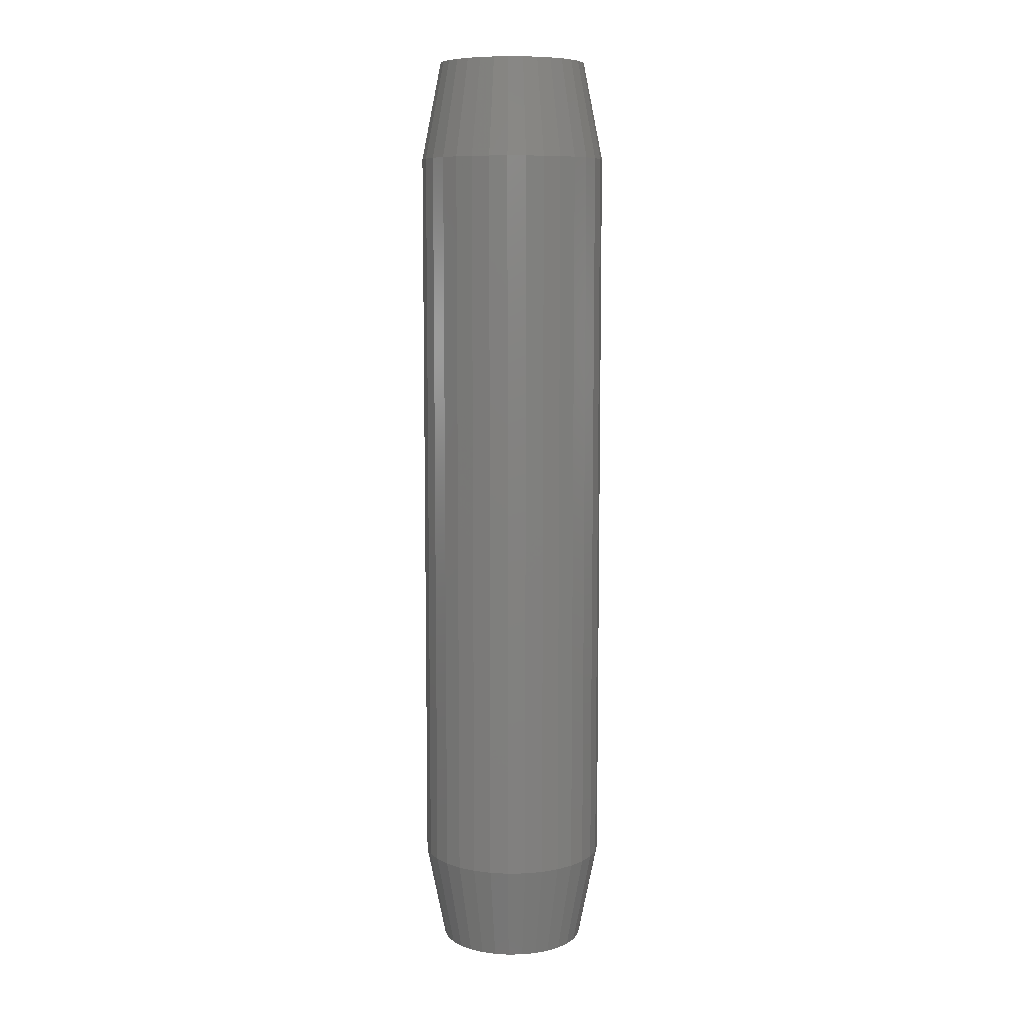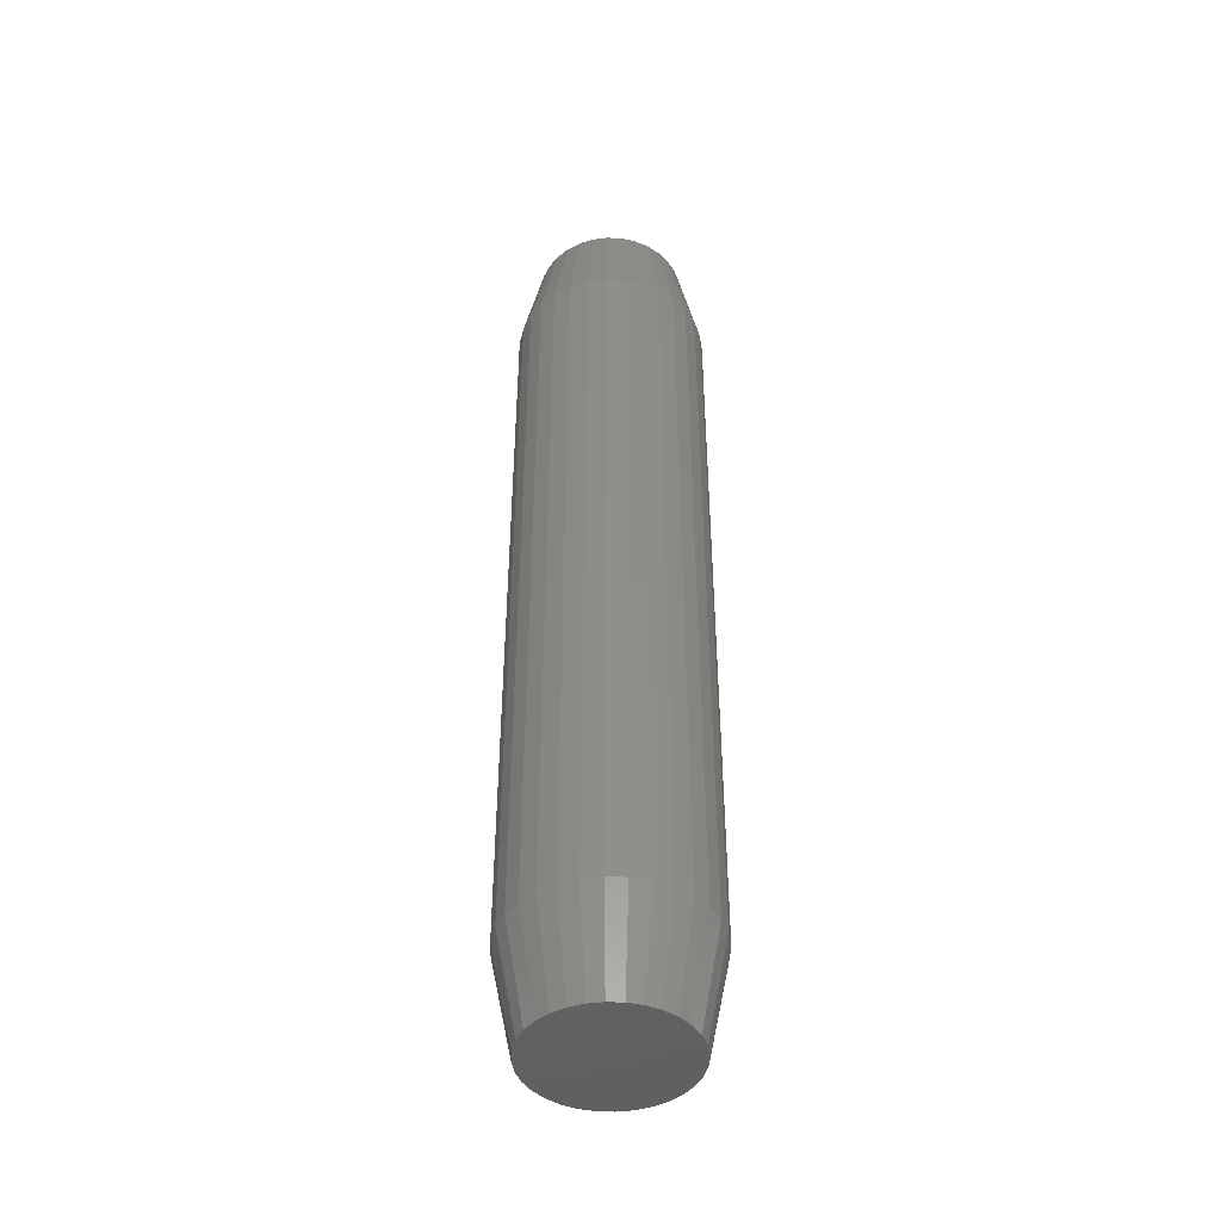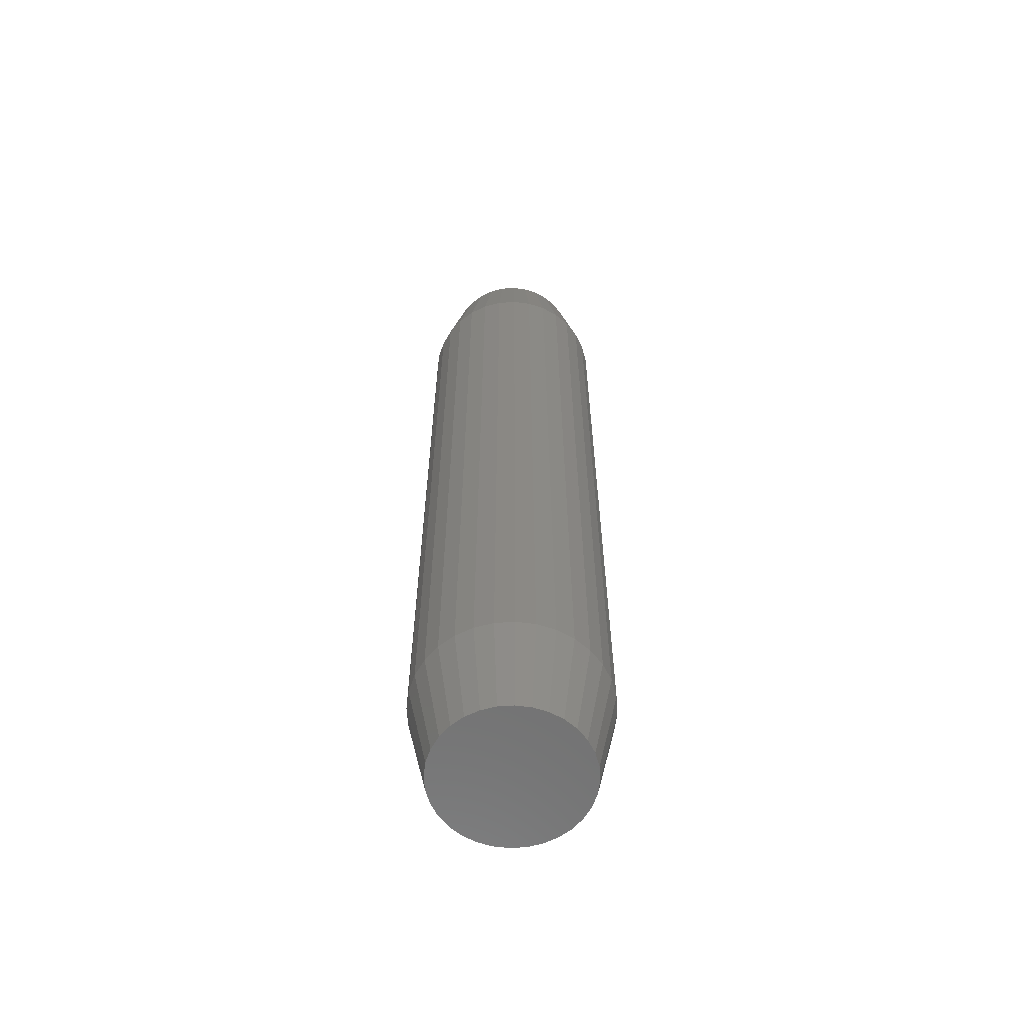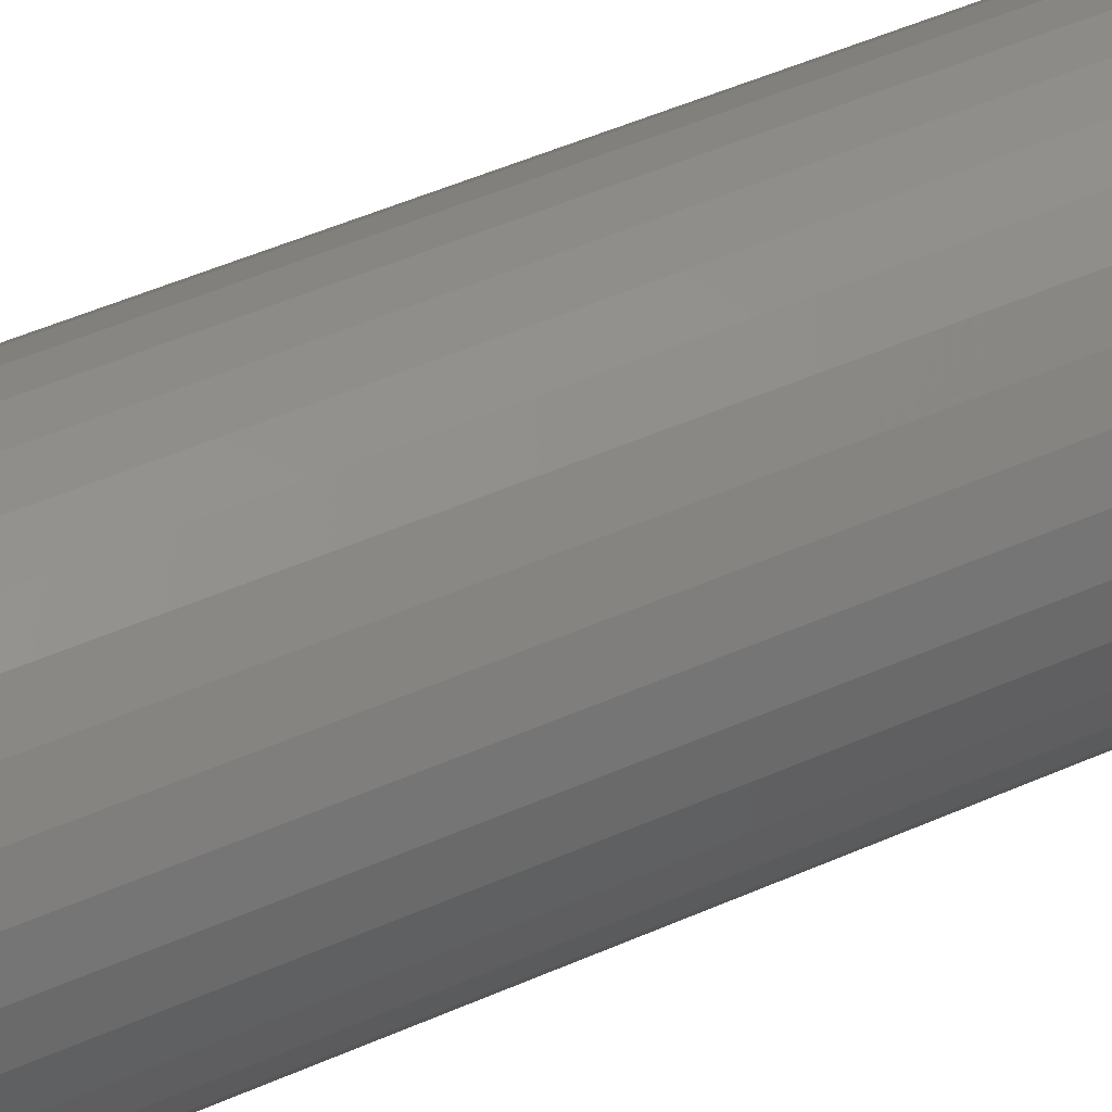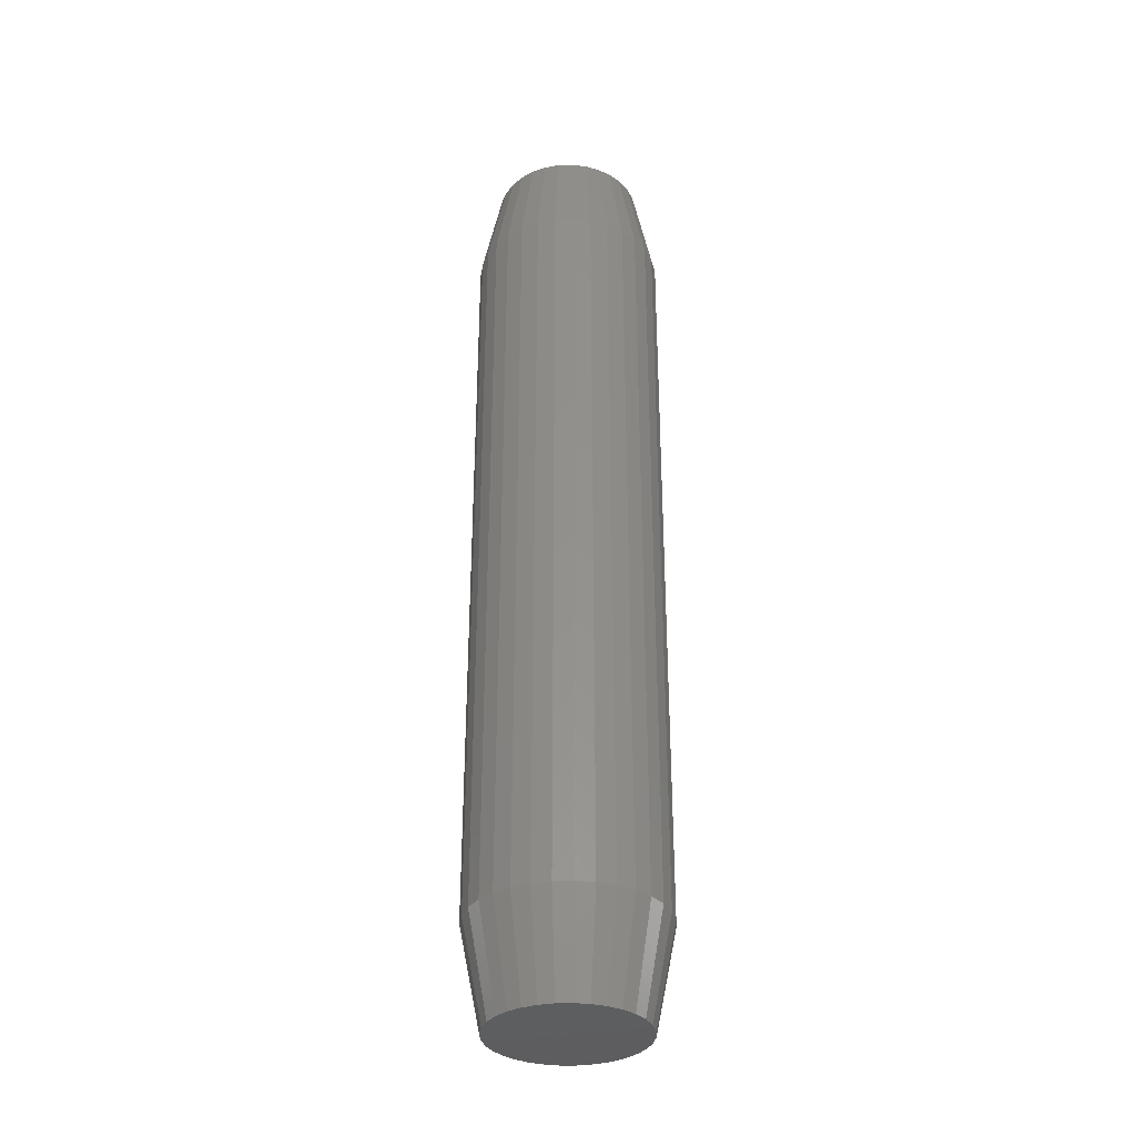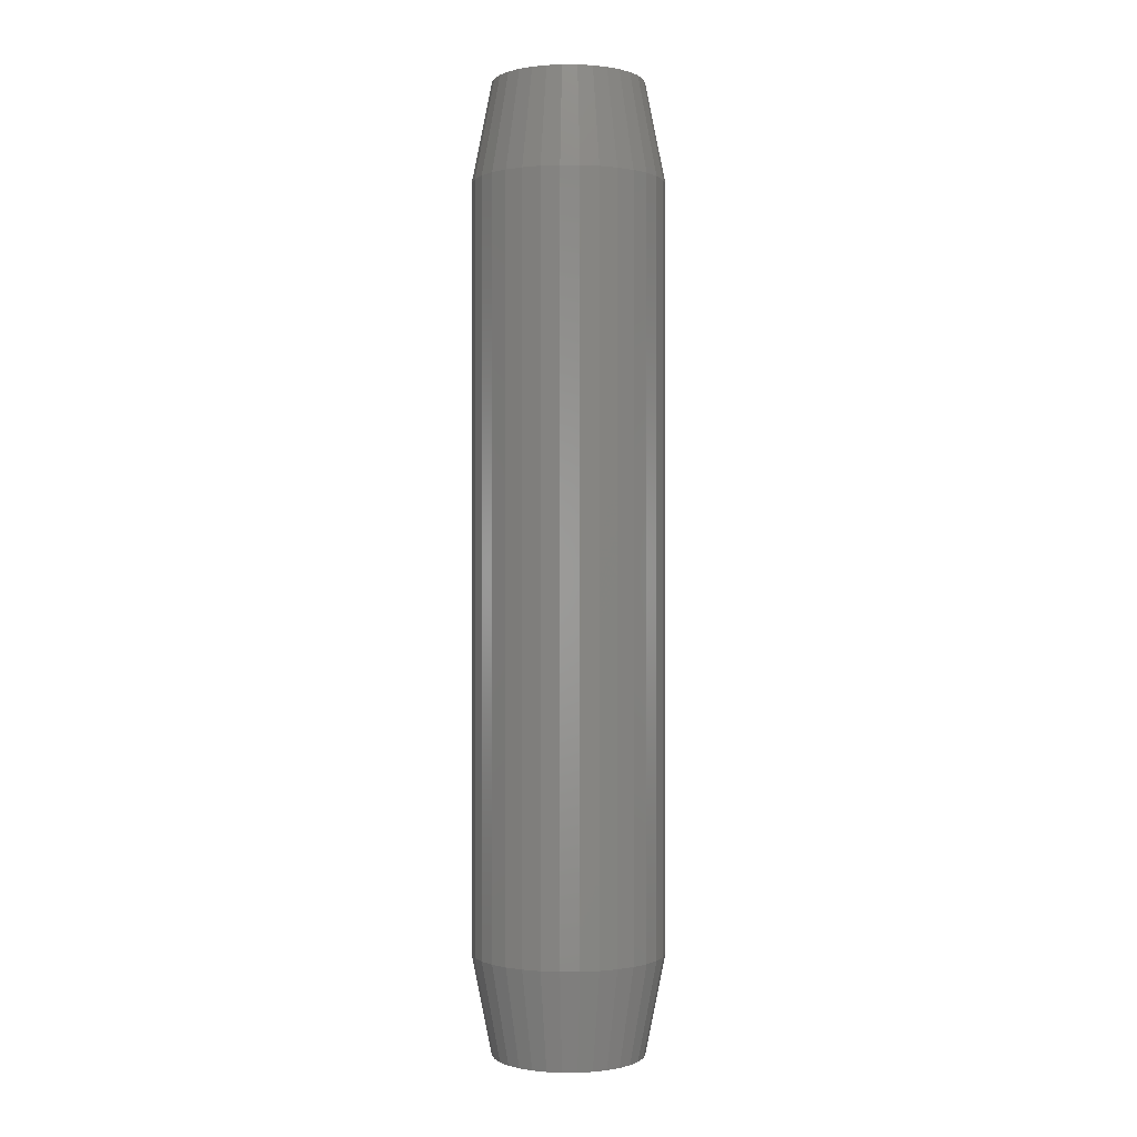
<metadata>
{"format":"stl","ext":"stl","renderer":"f3d","projection":"perspective","resolution":1024,"background":"white","views":[{"elev":8.5,"azim":-121.0,"up":"+Z"},{"elev":-44.7,"azim":2.9,"up":"+Z"},{"elev":-61.5,"azim":155.8,"up":"+Z"},{"elev":40.7,"azim":-119.7,"up":"+Y"},{"elev":-33.6,"azim":19.4,"up":"+Z"},{"elev":-0.1,"azim":-74.0,"up":"+Z"}]}
</metadata>
<code>
# stl→obj: 128 verts, 252 faces
v 0.07187 -1.837e-17 0.07812
v 0.07187 -1.837e-17 0.6719
v 0.07043 -0.01463 0.07812
v 0.07043 -0.01463 0.6719
v 0.06617 -0.0287 0.07812
v 0.06617 -0.0287 0.6719
v 0.05924 -0.04167 0.07812
v 0.05924 -0.04167 0.6719
v 0.04991 -0.05303 0.07812
v 0.04991 -0.05303 0.6719
v 0.03854 -0.06236 0.07812
v 0.03854 -0.06236 0.6719
v 0.02558 -0.06929 0.07812
v 0.02558 -0.06929 0.6719
v 0.01151 -0.07356 0.07812
v 0.01151 -0.07356 0.6719
v -0.003125 -0.075 0.07812
v -0.003125 -0.075 0.6719
v -0.01776 -0.07356 0.07812
v -0.01776 -0.07356 0.6719
v -0.03183 -0.06929 0.07812
v -0.03183 -0.06929 0.6719
v -0.04479 -0.06236 0.07812
v -0.04479 -0.06236 0.6719
v -0.05616 -0.05303 0.07812
v -0.05616 -0.05303 0.6719
v -0.06549 -0.04167 0.07812
v -0.06549 -0.04167 0.6719
v -0.07242 -0.0287 0.07812
v -0.07242 -0.0287 0.6719
v -0.07668 -0.01463 0.07812
v -0.07668 -0.01463 0.6719
v -0.07812 9.185e-18 0.07812
v -0.07812 9.185e-18 0.6719
v -0.07668 0.01463 0.07812
v -0.07668 0.01463 0.6719
v -0.07242 0.0287 0.07812
v -0.07242 0.0287 0.6719
v -0.06549 0.04167 0.07812
v -0.06549 0.04167 0.6719
v -0.05616 0.05303 0.07812
v -0.05616 0.05303 0.6719
v -0.04479 0.06236 0.07812
v -0.04479 0.06236 0.6719
v -0.03183 0.06929 0.07812
v -0.03183 0.06929 0.6719
v -0.01776 0.07356 0.07812
v -0.01776 0.07356 0.6719
v -0.003125 0.075 0.07812
v -0.003125 0.075 0.6719
v 0.01151 0.07356 0.07812
v 0.01151 0.07356 0.6719
v 0.02558 0.06929 0.07812
v 0.02558 0.06929 0.6719
v 0.03854 0.06236 0.07812
v 0.03854 0.06236 0.6719
v 0.04991 0.05303 0.07812
v 0.04991 0.05303 0.6719
v 0.05924 0.04167 0.07812
v 0.05924 0.04167 0.6719
v 0.06617 0.0287 0.07812
v 0.06617 0.0287 0.6719
v 0.07043 0.01463 0.07812
v 0.07043 0.01463 0.6719
v -0.01471 0.05823 0.75
v 0.008458 0.05823 0.75
v -0.003125 0.05937 0.75
v -0.02585 0.05486 0.75
v 0.0196 0.05486 0.75
v -0.03611 0.04937 0.75
v 0.02986 0.04937 0.75
v -0.04511 0.04198 0.75
v 0.03886 0.04198 0.75
v -0.05249 0.03299 0.75
v 0.04624 0.03299 0.75
v -0.05798 0.02272 0.75
v 0.05173 0.02272 0.75
v 0.05173 -0.02272 0.75
v -0.05249 -0.03299 0.75
v 0.04624 -0.03299 0.75
v -0.04511 -0.04198 0.75
v 0.03886 -0.04198 0.75
v -0.03611 -0.04937 0.75
v 0.02986 -0.04937 0.75
v -0.02585 -0.05486 0.75
v 0.0196 -0.05486 0.75
v -0.01471 -0.05823 0.75
v 0.008458 -0.05823 0.75
v -0.003125 -0.05937 0.75
v 0.05511 0.01158 0.75
v -0.06136 0.01158 0.75
v 0.05625 -1.331e-17 0.75
v -0.0625 4.004e-09 0.75
v 0.05511 -0.01158 0.75
v -0.06136 -0.01158 0.75
v -0.05798 -0.02272 0.75
v -0.003125 0.05937 0
v 0.008458 0.05823 0
v -0.01471 0.05823 0
v -0.02585 0.05486 0
v 0.0196 0.05486 0
v -0.03611 0.04937 0
v 0.02986 0.04937 0
v -0.04511 0.04198 0
v 0.03886 0.04198 0
v -0.05249 0.03299 0
v 0.04624 0.03299 0
v -0.05798 0.02272 0
v 0.05173 0.02272 0
v 0.04624 -0.03299 0
v -0.05249 -0.03299 0
v 0.05173 -0.02272 0
v -0.04511 -0.04198 0
v 0.03886 -0.04198 0
v -0.03611 -0.04937 0
v 0.02986 -0.04937 0
v -0.02585 -0.05486 0
v 0.0196 -0.05486 0
v -0.01471 -0.05823 0
v 0.008458 -0.05823 0
v -0.003125 -0.05937 0
v -0.05798 -0.02272 0
v -0.06136 -0.01158 0
v 0.05511 -0.01158 0
v -0.0625 4.004e-09 0
v 0.05625 -9.945e-18 0
v -0.06136 0.01158 0
v 0.05511 0.01158 0
f 1 2 3
f 3 2 4
f 3 4 5
f 5 4 6
f 5 6 7
f 7 6 8
f 7 8 9
f 9 8 10
f 9 10 11
f 11 10 12
f 11 12 13
f 13 12 14
f 13 14 15
f 15 14 16
f 15 16 17
f 17 16 18
f 17 18 19
f 19 18 20
f 19 20 21
f 21 20 22
f 21 22 23
f 23 22 24
f 23 24 25
f 25 24 26
f 25 26 27
f 27 26 28
f 27 28 29
f 29 28 30
f 29 30 31
f 31 30 32
f 31 32 33
f 33 32 34
f 33 34 35
f 35 34 36
f 35 36 37
f 37 36 38
f 37 38 39
f 39 38 40
f 39 40 41
f 41 40 42
f 41 42 43
f 43 42 44
f 43 44 45
f 45 44 46
f 45 46 47
f 47 46 48
f 47 48 49
f 49 48 50
f 49 50 51
f 51 50 52
f 51 52 53
f 53 52 54
f 53 54 55
f 55 54 56
f 55 56 57
f 57 56 58
f 57 58 59
f 59 58 60
f 59 60 61
f 61 60 62
f 61 62 63
f 63 62 64
f 63 64 1
f 1 64 2
f 65 66 67
f 66 65 68
f 66 68 69
f 69 68 70
f 69 70 71
f 71 70 72
f 71 72 73
f 73 72 74
f 73 74 75
f 75 74 76
f 75 76 77
f 78 79 80
f 80 79 81
f 80 81 82
f 82 81 83
f 82 83 84
f 84 83 85
f 84 85 86
f 86 85 87
f 86 87 88
f 88 87 89
f 77 76 90
f 90 76 91
f 90 91 92
f 92 91 93
f 92 93 94
f 94 93 95
f 94 95 78
f 78 95 96
f 78 96 79
f 18 87 20
f 20 87 85
f 20 85 22
f 22 85 83
f 22 83 24
f 24 83 81
f 24 81 26
f 26 81 79
f 26 79 28
f 28 79 96
f 28 96 30
f 30 96 95
f 30 95 32
f 32 95 93
f 32 93 34
f 87 18 89
f 89 18 16
f 89 16 88
f 88 16 14
f 88 14 86
f 86 14 12
f 86 12 84
f 84 12 10
f 84 10 82
f 82 10 8
f 82 8 80
f 80 8 6
f 80 6 78
f 78 6 4
f 78 4 94
f 94 4 2
f 94 2 92
f 50 66 52
f 52 66 69
f 52 69 54
f 54 69 71
f 54 71 56
f 56 71 73
f 56 73 58
f 58 73 75
f 58 75 60
f 60 75 77
f 60 77 62
f 62 77 90
f 62 90 64
f 64 90 92
f 64 92 2
f 66 50 67
f 67 50 48
f 67 48 65
f 65 48 46
f 65 46 68
f 68 46 44
f 68 44 70
f 70 44 42
f 70 42 72
f 72 42 40
f 72 40 74
f 74 40 38
f 74 38 76
f 76 38 36
f 76 36 91
f 91 36 34
f 91 34 93
f 97 98 99
f 100 99 98
f 101 100 98
f 102 100 101
f 103 102 101
f 104 102 103
f 105 104 103
f 106 104 105
f 107 106 105
f 108 106 107
f 109 108 107
f 110 111 112
f 113 111 110
f 114 113 110
f 115 113 114
f 116 115 114
f 117 115 116
f 118 117 116
f 119 117 118
f 120 119 118
f 121 119 120
f 111 122 112
f 112 122 123
f 112 123 124
f 124 123 125
f 124 125 126
f 126 125 127
f 126 127 128
f 128 127 108
f 128 108 109
f 33 125 31
f 31 125 123
f 31 123 29
f 29 123 122
f 29 122 27
f 27 122 111
f 27 111 25
f 25 111 113
f 25 113 23
f 23 113 115
f 23 115 21
f 21 115 117
f 21 117 19
f 19 117 119
f 19 119 17
f 17 119 121
f 17 121 15
f 15 121 120
f 15 120 13
f 13 120 118
f 13 118 11
f 11 118 116
f 11 116 9
f 9 116 114
f 9 114 7
f 7 114 110
f 7 110 5
f 5 110 112
f 5 112 3
f 3 112 124
f 3 124 1
f 1 124 126
f 1 126 63
f 63 126 128
f 63 128 61
f 61 128 109
f 61 109 59
f 59 109 107
f 59 107 57
f 57 107 105
f 57 105 55
f 55 105 103
f 55 103 53
f 53 103 101
f 53 101 51
f 51 101 98
f 51 98 49
f 49 98 97
f 49 97 47
f 47 97 99
f 47 99 45
f 45 99 100
f 45 100 43
f 43 100 102
f 43 102 41
f 41 102 104
f 41 104 39
f 39 104 106
f 39 106 37
f 37 106 108
f 37 108 35
f 35 108 127
f 35 127 33
f 33 127 125

</code>
